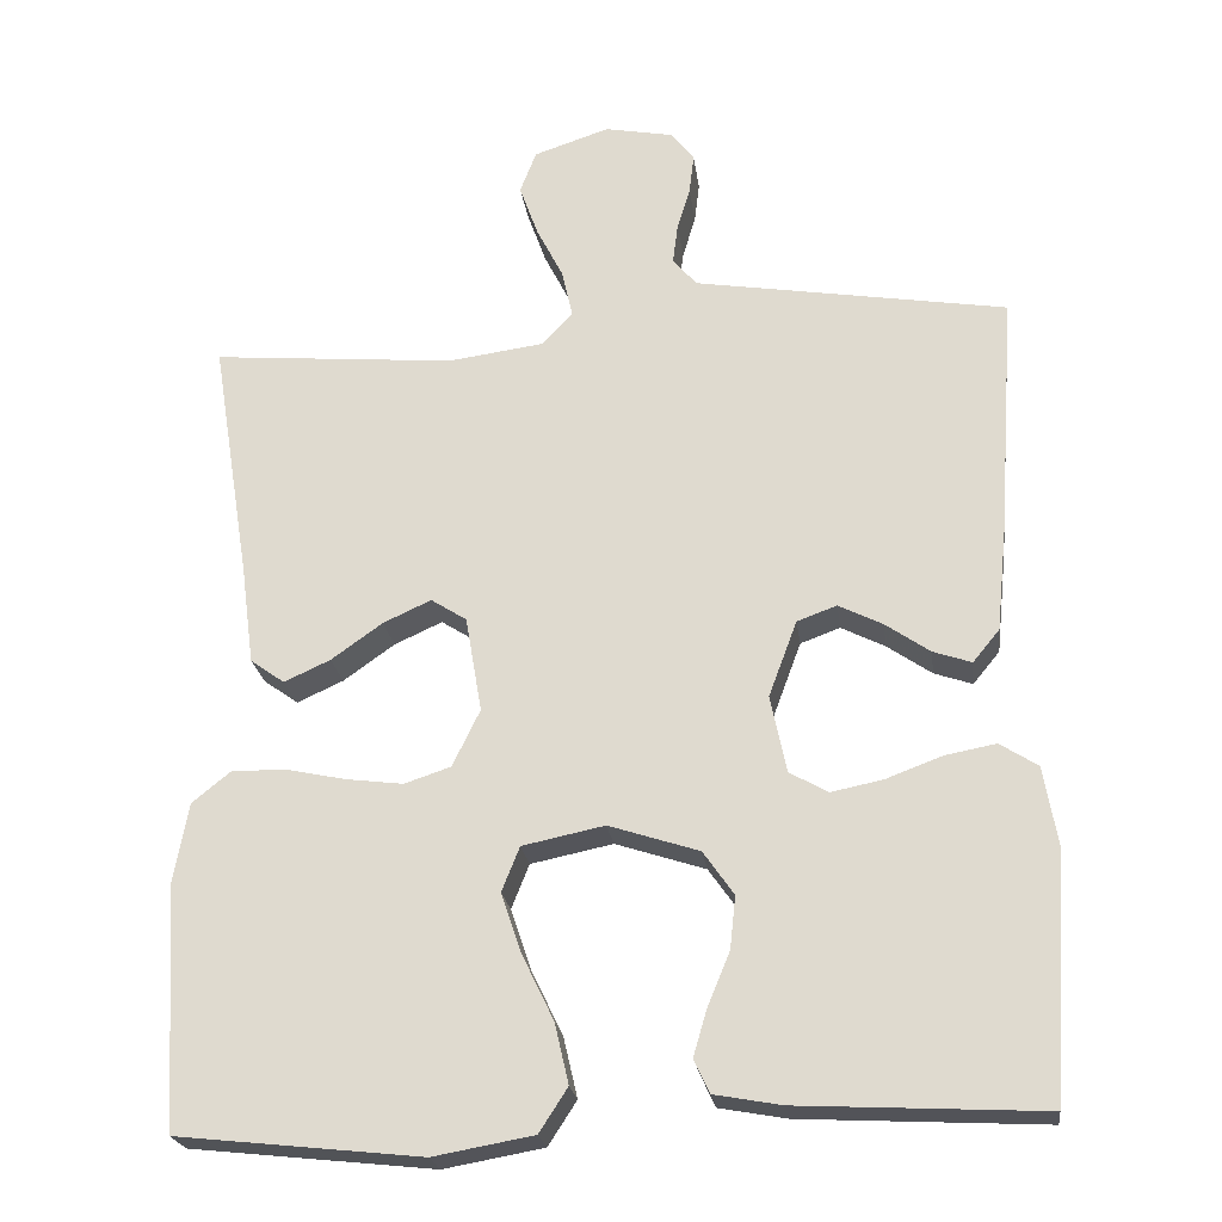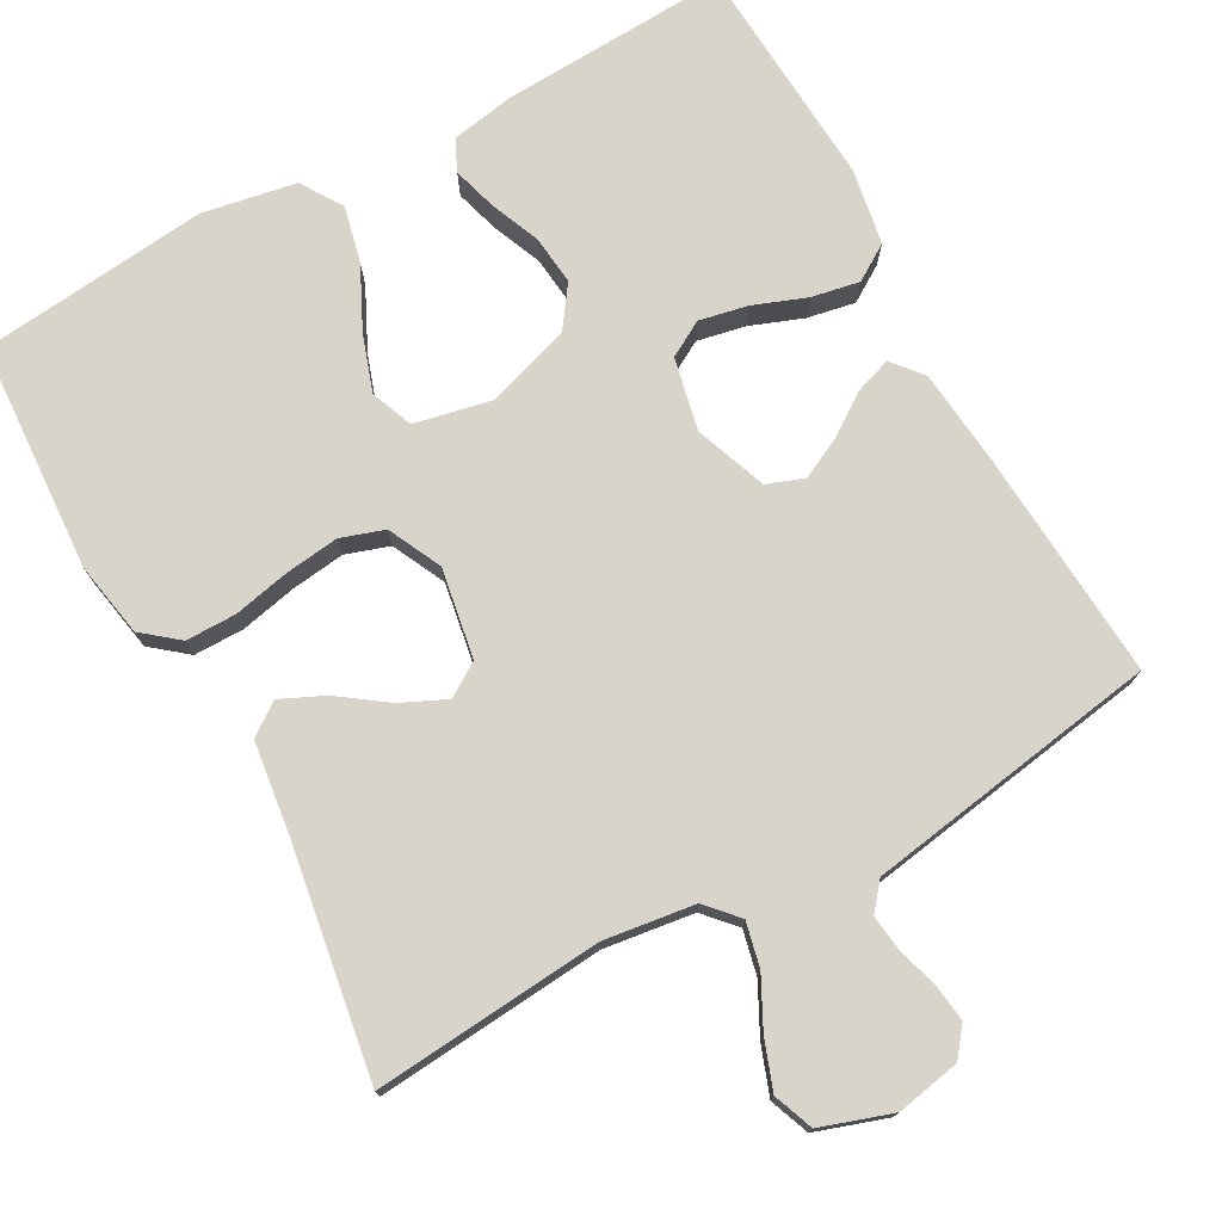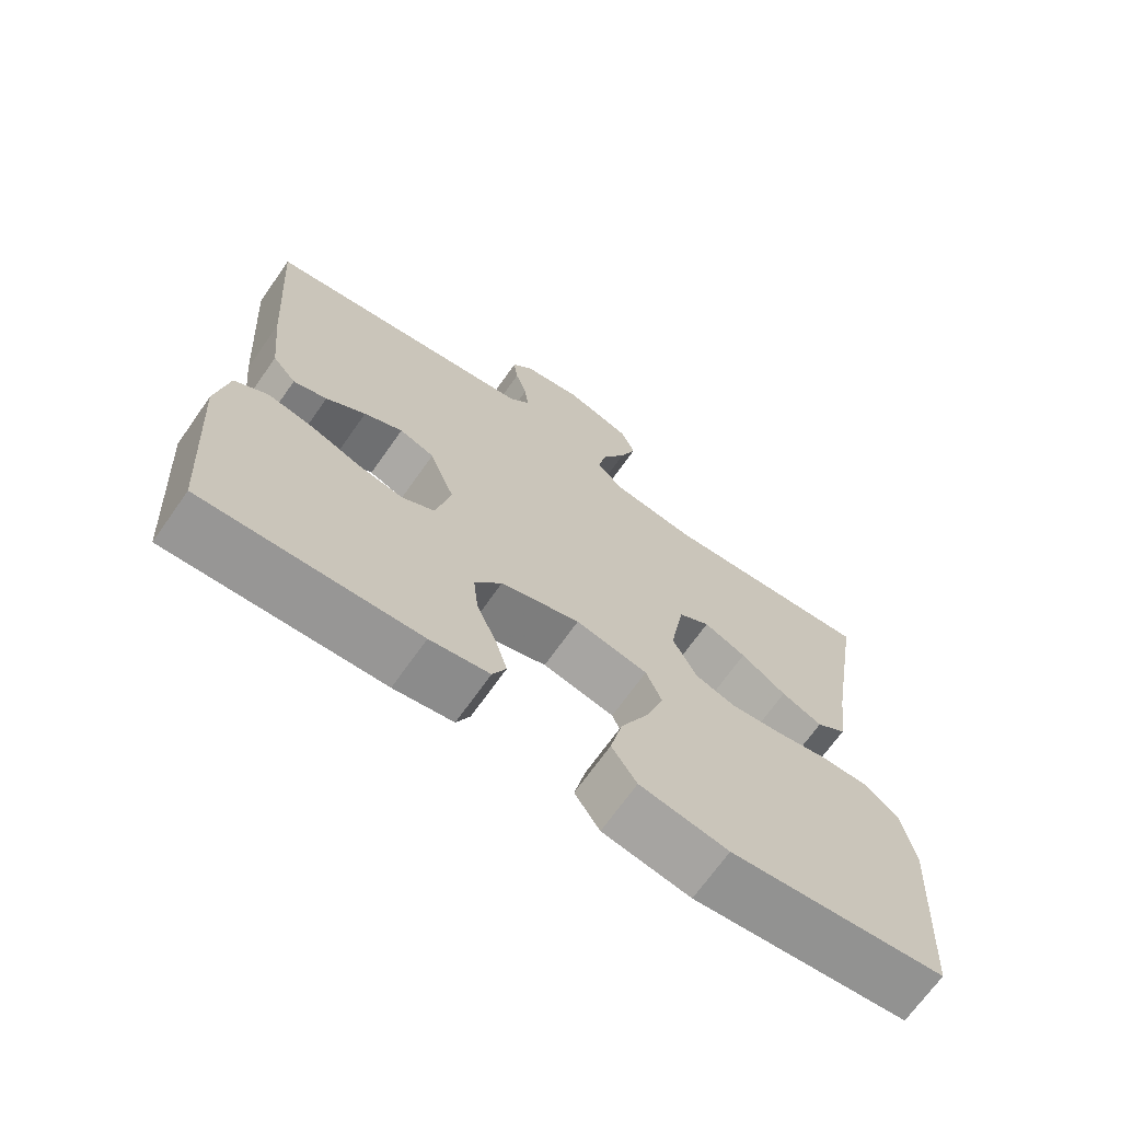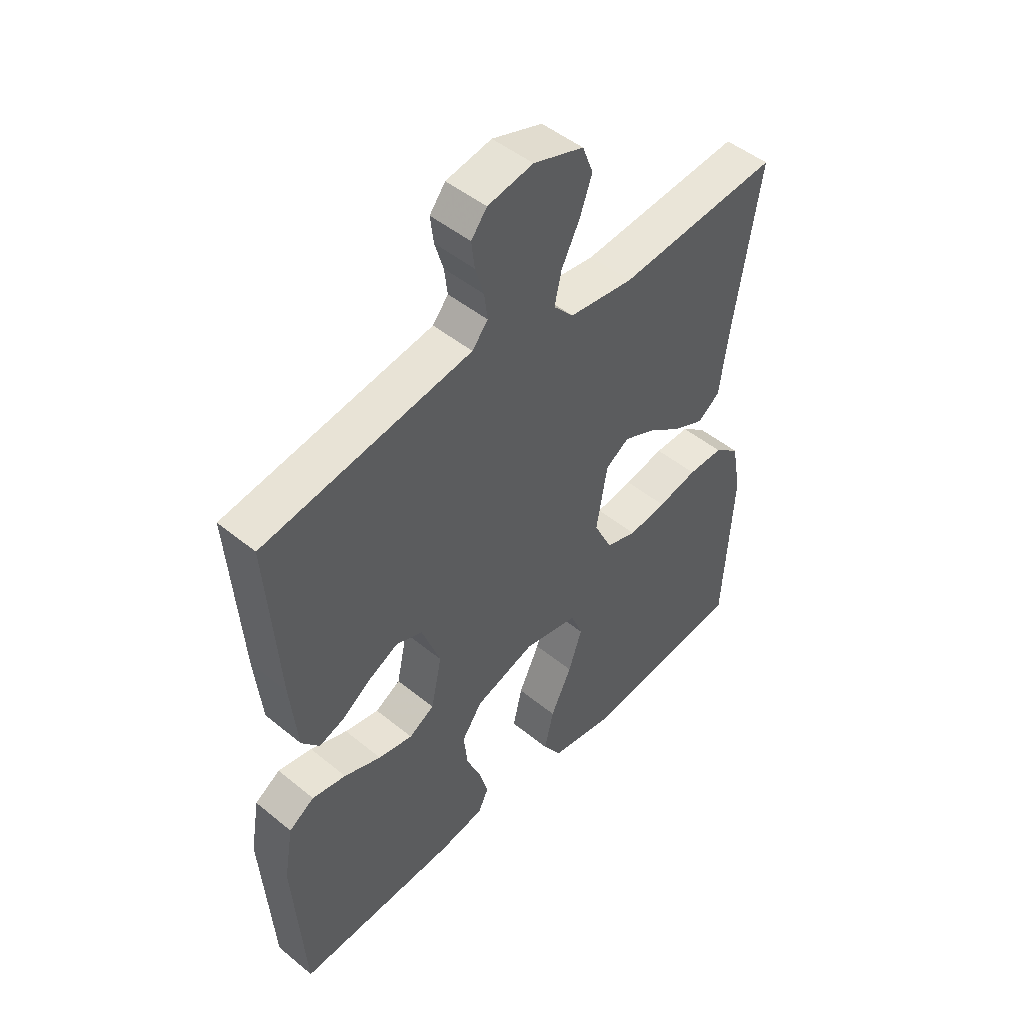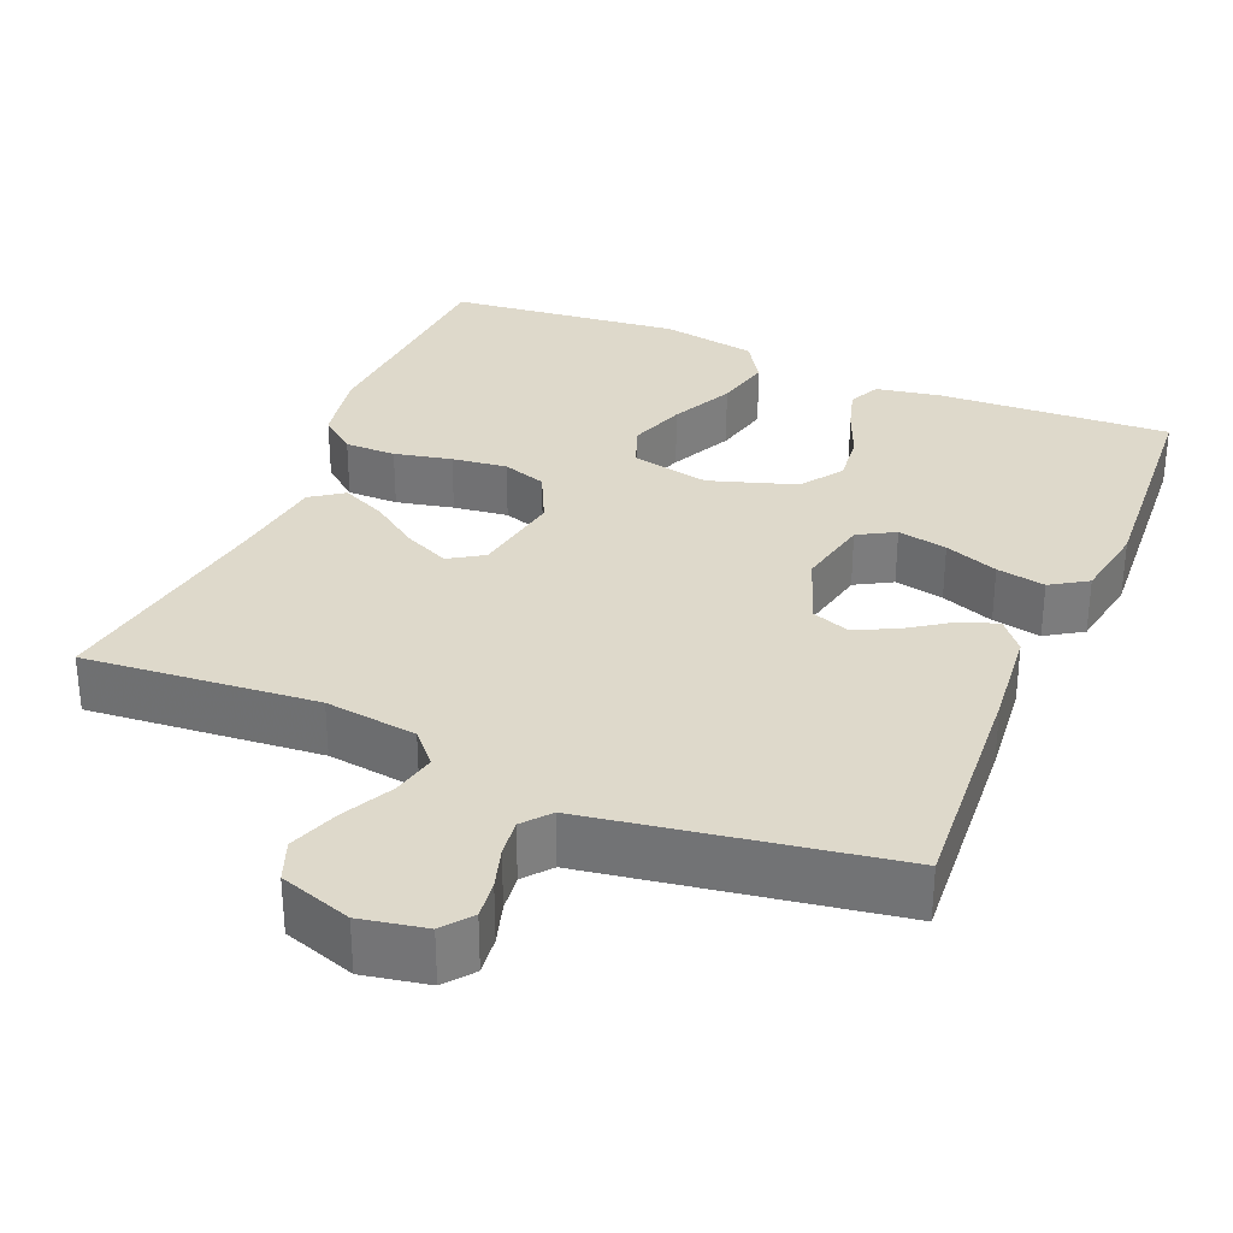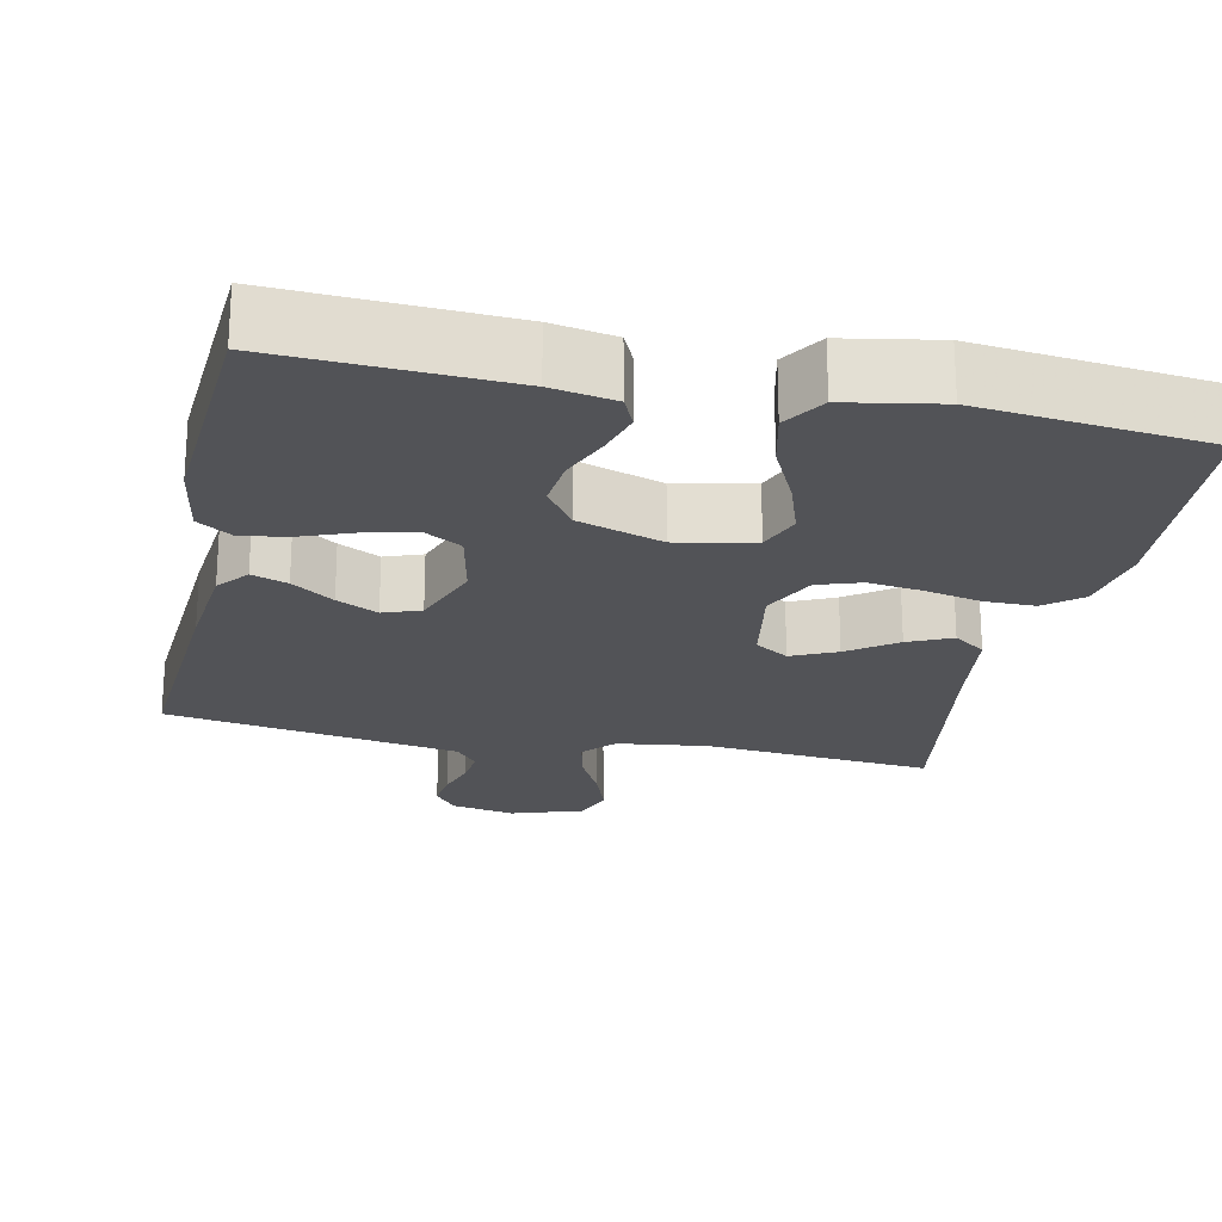
<metadata>
{"format":"obj","ext":"obj","renderer":"f3d","projection":"perspective","resolution":1024,"background":"white","views":[{"elev":-22.9,"azim":7.4,"up":"+Z"},{"elev":75.3,"azim":-28.8,"up":"+Y"},{"elev":-69.4,"azim":144.8,"up":"+Z"},{"elev":48.2,"azim":132.5,"up":"+Z"},{"elev":31.7,"azim":22.8,"up":"+Y"},{"elev":-22.4,"azim":168.0,"up":"+Y"}]}
</metadata>
<code>
v 0.5 0.07 0.5
v 0.479 0.07 0.2
v 0.466 0.07 0.071
v 0.433 0.07 0.031
v 0.386 0.07 0.047
v 0.331 0.07 0.085
v 0.277 0.07 0.112
v 0.228 0.07 0.094
v 0.193 0.07 0
v 0.213 0.07 -0.095
v 0.26 0.07 -0.122
v 0.324 0.07 -0.109
v 0.393 0.07 -0.083
v 0.456 0.07 -0.071
v 0.503 0.07 -0.101
v 0.52 0.07 -0.2
v 0.5 0.07 -0.5
v 0.2 0.07 -0.485
v 0.117 0.07 -0.47
v 0.098 0.07 -0.429
v 0.115 0.07 -0.371
v 0.142 0.07 -0.306
v 0.149 0.07 -0.241
v 0.111 0.07 -0.187
v 0 0.07 -0.151
v -0.101 0.07 -0.172
v -0.123 0.07 -0.227
v -0.098 0.07 -0.301
v -0.059 0.07 -0.382
v -0.042 0.07 -0.456
v -0.077 0.07 -0.51
v -0.2 0.07 -0.532
v -0.5 0.07 -0.5
v -0.518 0.07 -0.2
v -0.5 0.07 -0.102
v -0.453 0.07 -0.064
v -0.387 0.07 -0.064
v -0.313 0.07 -0.08
v -0.242 0.07 -0.089
v -0.185 0.07 -0.07
v -0.151 0.07 0
v -0.171 0.07 0.118
v -0.215 0.07 0.146
v -0.274 0.07 0.119
v -0.337 0.07 0.074
v -0.394 0.07 0.048
v -0.436 0.07 0.078
v -0.452 0.07 0.2
v -0.5 0.07 0.5
v -0.2 0.07 0.474
v -0.081 0.07 0.49
v -0.044 0.07 0.531
v -0.057 0.07 0.589
v -0.09 0.07 0.654
v -0.113 0.07 0.718
v -0.093 0.07 0.77
v 0 0.07 0.801
v 0.084 0.07 0.785
v 0.113 0.07 0.748
v 0.107 0.07 0.699
v 0.091 0.07 0.646
v 0.085 0.07 0.598
v 0.114 0.07 0.563
v 0.2 0.07 0.549
v 0.5 0 0.5
v 0.479 0 0.2
v 0.466 0 0.071
v 0.433 0 0.031
v 0.386 0 0.047
v 0.331 0 0.085
v 0.277 0 0.112
v 0.228 0 0.094
v 0.193 0 0
v 0.213 0 -0.095
v 0.26 0 -0.122
v 0.324 0 -0.109
v 0.393 0 -0.083
v 0.456 0 -0.071
v 0.503 0 -0.101
v 0.52 0 -0.2
v 0.5 0 -0.5
v 0.2 0 -0.485
v 0.117 0 -0.47
v 0.098 0 -0.429
v 0.115 0 -0.371
v 0.142 0 -0.306
v 0.149 0 -0.241
v 0.111 0 -0.187
v 0 0 -0.151
v -0.101 0 -0.172
v -0.123 0 -0.227
v -0.098 0 -0.301
v -0.059 0 -0.382
v -0.042 0 -0.456
v -0.077 0 -0.51
v -0.2 0 -0.532
v -0.5 0 -0.5
v -0.518 0 -0.2
v -0.5 0 -0.102
v -0.453 0 -0.064
v -0.387 0 -0.064
v -0.313 0 -0.08
v -0.242 0 -0.089
v -0.185 0 -0.07
v -0.151 0 0
v -0.171 0 0.118
v -0.215 0 0.146
v -0.274 0 0.119
v -0.337 0 0.074
v -0.394 0 0.048
v -0.436 0 0.078
v -0.452 0 0.2
v -0.5 0 0.5
v -0.2 0 0.474
v -0.081 0 0.49
v -0.044 0 0.531
v -0.057 0 0.589
v -0.09 0 0.654
v -0.113 0 0.718
v -0.093 0 0.77
v 0 0 0.801
v 0.084 0 0.785
v 0.113 0 0.748
v 0.107 0 0.699
v 0.091 0 0.646
v 0.085 0 0.598
v 0.114 0 0.563
v 0.2 0 0.549
f 63 64 1 2
f 58 59 60 61
f 58 61 62
f 57 58 62
f 56 57 62
f 53 54 55 56
f 52 53 56 62
f 51 52 62 63
f 48 49 50
f 48 50 51
f 44 45 46 47
f 43 44 47 48
f 35 36 37 38
f 35 38 39
f 34 35 39
f 33 34 39 40
f 31 32 33 40
f 28 29 30 31
f 27 28 31 40
f 19 20 21 22
f 17 18 19 22
f 17 22 23
f 16 17 23 24
f 12 13 14 15
f 11 12 15 16
f 3 4 5 6
f 3 6 7
f 2 3 7
f 63 2 7 8
f 43 48 51 63
f 42 43 63 8
f 26 27 40 41
f 25 26 41 42
f 11 16 24 25
f 10 11 25 42
f 9 10 42
f 8 9 42
f 66 65 128 127
f 125 124 123 122
f 126 125 122
f 126 122 121
f 126 121 120
f 120 119 118 117
f 126 120 117 116
f 127 126 116 115
f 114 113 112
f 115 114 112
f 111 110 109 108
f 112 111 108 107
f 102 101 100 99
f 103 102 99
f 103 99 98
f 104 103 98 97
f 104 97 96 95
f 95 94 93 92
f 104 95 92 91
f 86 85 84 83
f 86 83 82 81
f 87 86 81
f 88 87 81 80
f 79 78 77 76
f 80 79 76 75
f 70 69 68 67
f 71 70 67
f 71 67 66
f 72 71 66 127
f 127 115 112 107
f 72 127 107 106
f 105 104 91 90
f 106 105 90 89
f 89 88 80 75
f 106 89 75 74
f 106 74 73
f 106 73 72
f 1 65 66 2
f 2 66 67 3
f 3 67 68 4
f 4 68 69 5
f 5 69 70 6
f 6 70 71 7
f 7 71 72 8
f 8 72 73 9
f 9 73 74 10
f 10 74 75 11
f 11 75 76 12
f 12 76 77 13
f 13 77 78 14
f 14 78 79 15
f 15 79 80 16
f 16 80 81 17
f 17 81 82 18
f 18 82 83 19
f 19 83 84 20
f 20 84 85 21
f 21 85 86 22
f 22 86 87 23
f 23 87 88 24
f 24 88 89 25
f 25 89 90 26
f 26 90 91 27
f 27 91 92 28
f 28 92 93 29
f 29 93 94 30
f 30 94 95 31
f 31 95 96 32
f 32 96 97 33
f 33 97 98 34
f 34 98 99 35
f 35 99 100 36
f 36 100 101 37
f 37 101 102 38
f 38 102 103 39
f 39 103 104 40
f 40 104 105 41
f 41 105 106 42
f 42 106 107 43
f 43 107 108 44
f 44 108 109 45
f 45 109 110 46
f 46 110 111 47
f 47 111 112 48
f 48 112 113 49
f 49 113 114 50
f 50 114 115 51
f 51 115 116 52
f 52 116 117 53
f 53 117 118 54
f 54 118 119 55
f 55 119 120 56
f 56 120 121 57
f 57 121 122 58
f 58 122 123 59
f 59 123 124 60
f 60 124 125 61
f 61 125 126 62
f 62 126 127 63
f 63 127 128 64
f 64 128 65 1

</code>
